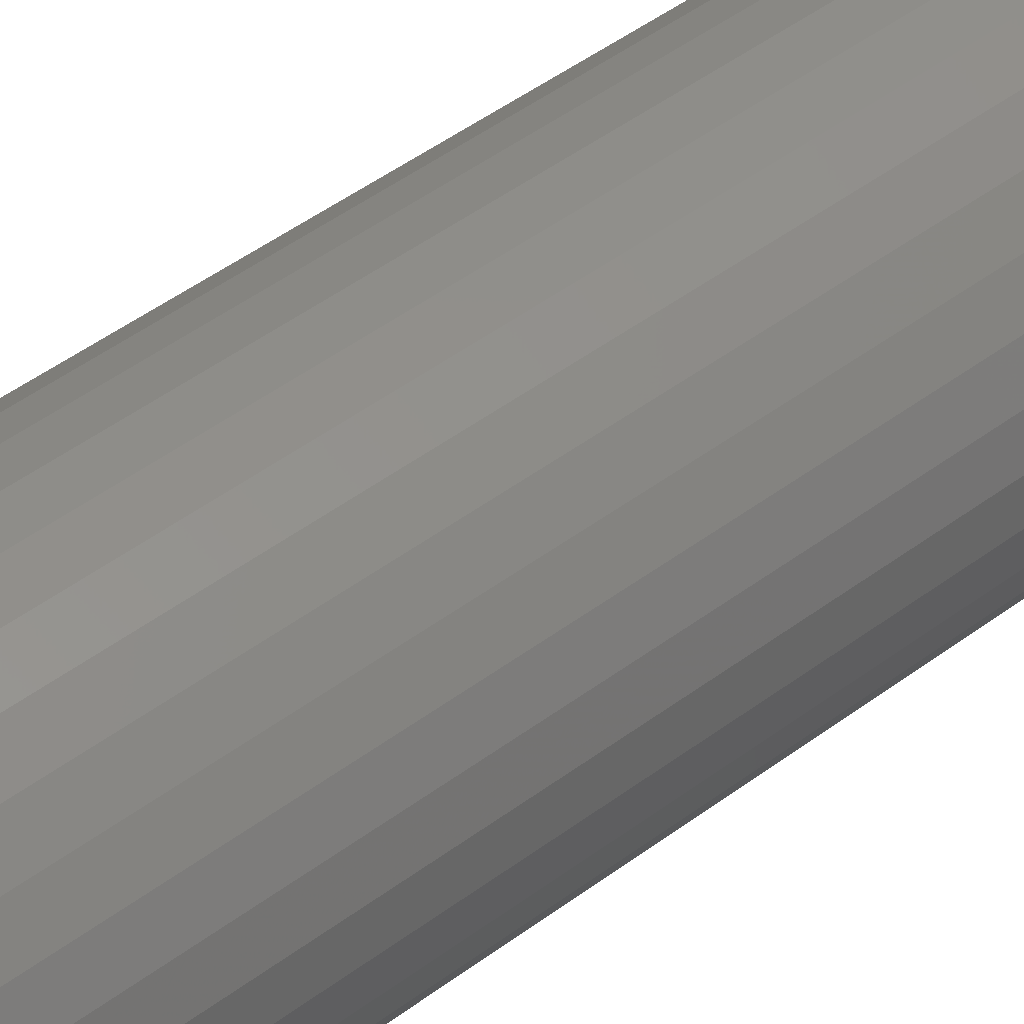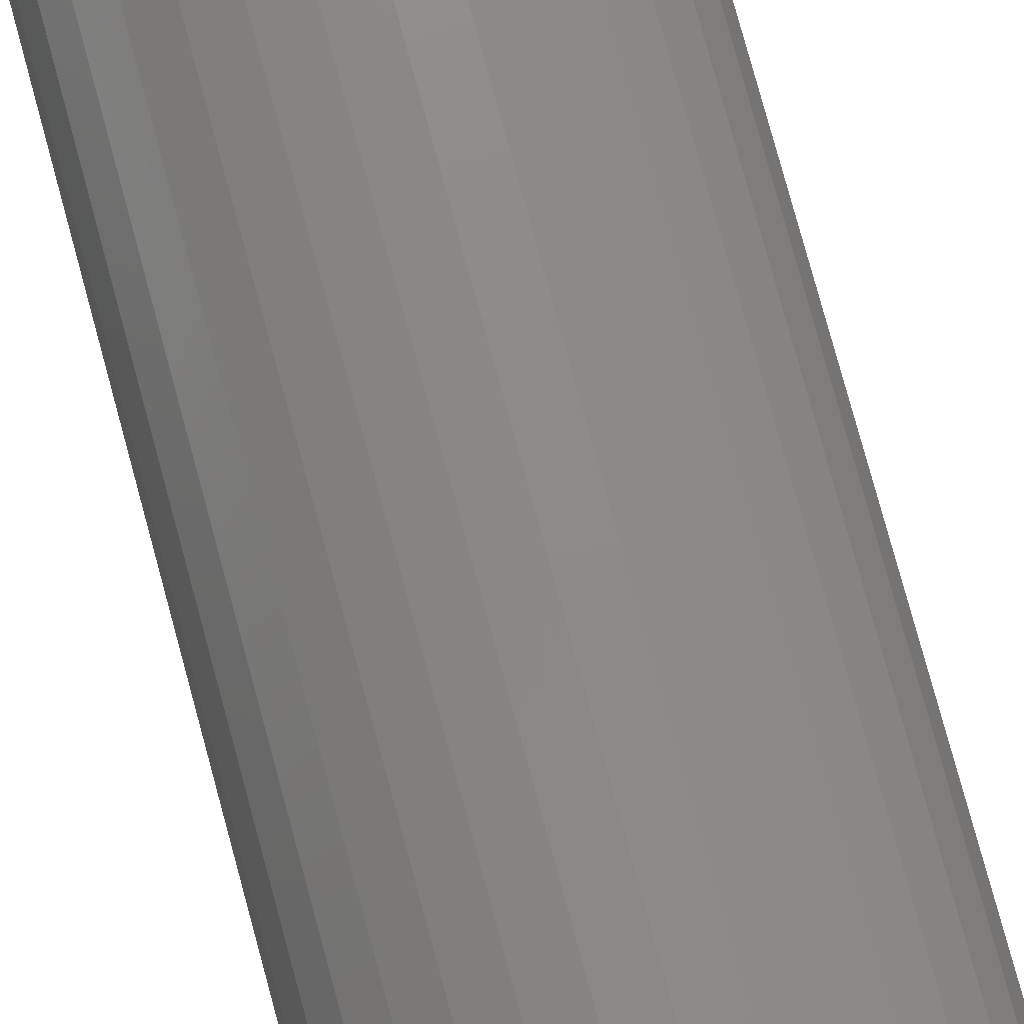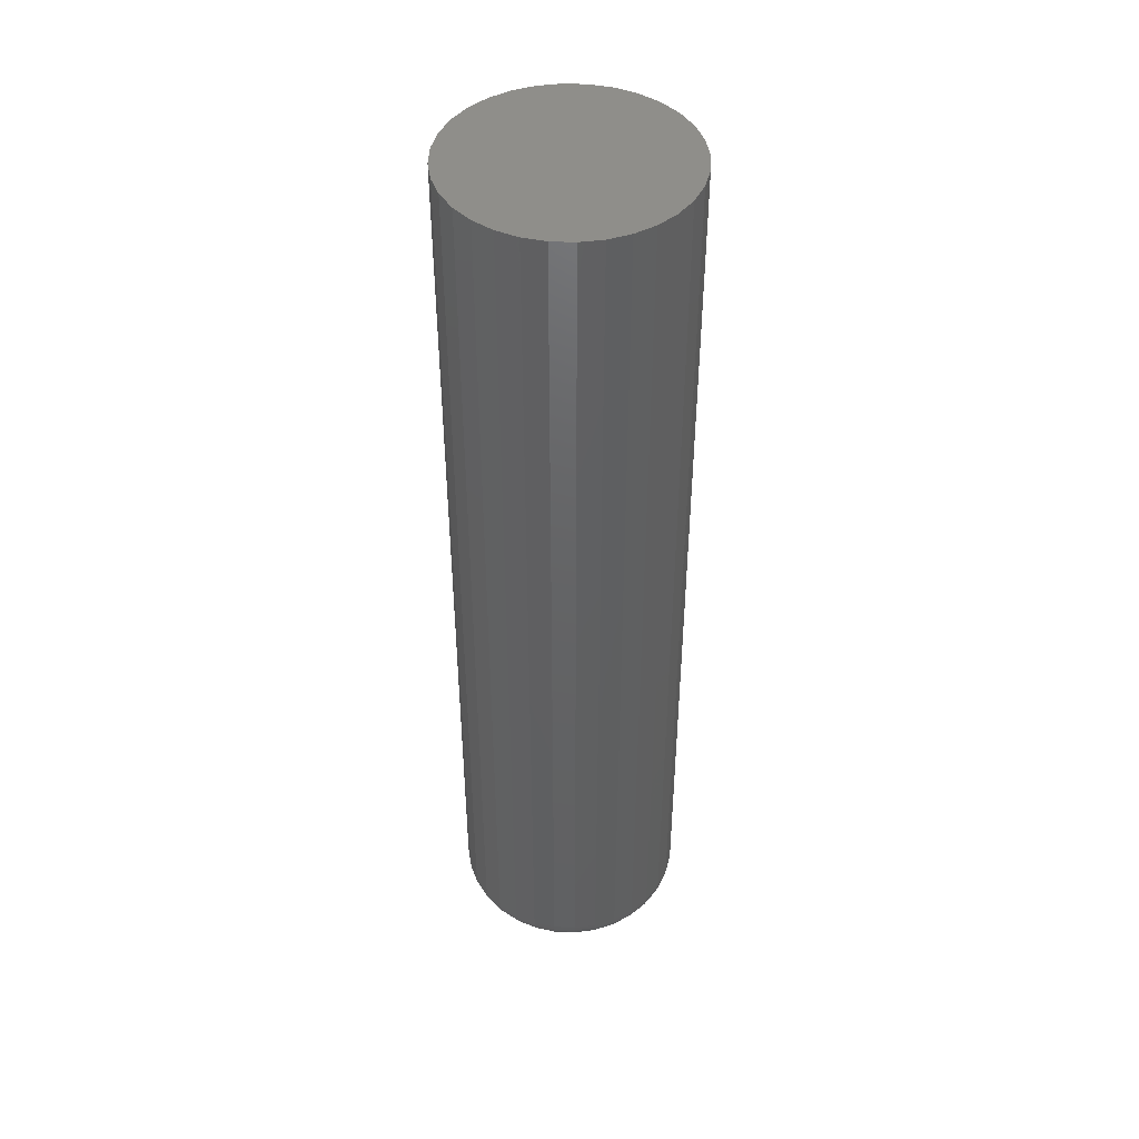
<metadata>
{"format":"stl","ext":"stl","renderer":"f3d","projection":"perspective","resolution":1024,"background":"white","views":[{"elev":44.9,"azim":48.6,"up":"+Y"},{"elev":77.0,"azim":164.9,"up":"+Y"},{"elev":45.0,"azim":-104.2,"up":"+Z"}]}
</metadata>
<code>
# stl→obj: 320 verts, 636 faces
v 0.006086 0.06809 0
v 0.01937 0.06678 0
v -0.007199 0.06678 0
v -0.01997 0.06291 0
v 0.03214 0.06291 0
v -0.03174 0.05662 0
v 0.04392 0.05662 0
v -0.04206 0.04815 0
v 0.05423 0.04815 0
v -0.05053 0.03783 0
v 0.0627 0.03783 0
v 0.05423 -0.04815 0
v -0.04206 -0.04815 0
v 0.0627 -0.03783 0
v -0.03174 -0.05662 0
v 0.04392 -0.05662 0
v -0.01997 -0.06291 0
v 0.03214 -0.06291 0
v -0.007199 -0.06678 0
v 0.01937 -0.06678 0
v 0.006086 -0.06809 0
v -0.05053 -0.03783 0
v -0.05682 -0.02606 0
v 0.06899 -0.02606 0
v -0.0607 -0.01328 0
v 0.07287 -0.01328 0
v -0.06201 4.553e-18 0
v 0.07418 -2.046e-17 0
v -0.0607 0.01328 0
v 0.07287 0.01328 0
v -0.05682 0.02606 0
v 0.06899 0.02606 0
v 0.09762 -2.242e-17 0.02344
v 0.09762 0 0.75
v 0.09586 -0.01786 0.02344
v 0.09586 -0.01786 0.75
v 0.09065 -0.03503 0.02344
v 0.09065 -0.03503 0.75
v 0.08219 -0.05085 0.02344
v 0.08219 -0.05085 0.75
v 0.07081 -0.06472 0.02344
v 0.07081 -0.06472 0.75
v 0.05694 -0.0761 0.02344
v 0.05694 -0.0761 0.75
v 0.04111 -0.08456 0.02344
v 0.04111 -0.08456 0.75
v 0.02394 -0.08977 0.02344
v 0.02394 -0.08977 0.75
v 0.006086 -0.09153 0.02344
v 0.006086 -0.09153 0.75
v -0.01177 -0.08977 0.02344
v -0.01177 -0.08977 0.75
v -0.02894 -0.08456 0.02344
v -0.02894 -0.08456 0.75
v -0.04477 -0.0761 0.02344
v -0.04477 -0.0761 0.75
v -0.05864 -0.06472 0.02344
v -0.05864 -0.06472 0.75
v -0.07002 -0.05085 0.02344
v -0.07002 -0.05085 0.75
v -0.07848 -0.03503 0.02344
v -0.07848 -0.03503 0.75
v -0.08369 -0.01786 0.02344
v -0.08369 -0.01786 0.75
v -0.08544 5.186e-17 0.02344
v -0.08544 1.121e-17 0.75
v -0.08369 0.01786 0.02344
v -0.08369 0.01786 0.75
v -0.07848 0.03503 0.02344
v -0.07848 0.03503 0.75
v -0.07002 0.05085 0.02344
v -0.07002 0.05085 0.75
v -0.05864 0.06472 0.02344
v -0.05864 0.06472 0.75
v -0.04477 0.0761 0.02344
v -0.04477 0.0761 0.75
v -0.02894 0.08456 0.02344
v -0.02894 0.08456 0.75
v -0.01177 0.08977 0.02344
v -0.01177 0.08977 0.75
v 0.006086 0.09153 0.02344
v 0.006086 0.09153 0.75
v 0.02394 0.08977 0.02344
v 0.02394 0.08977 0.75
v 0.04111 0.08456 0.02344
v 0.04111 0.08456 0.75
v 0.05694 0.0761 0.02344
v 0.05694 0.0761 0.75
v 0.07081 0.06472 0.02344
v 0.07081 0.06472 0.75
v 0.08219 0.05085 0.02344
v 0.08219 0.05085 0.75
v 0.09065 0.03503 0.02344
v 0.09065 0.03503 0.75
v 0.09586 0.01786 0.02344
v 0.09586 0.01786 0.75
v 0.09716 1.388e-17 0.01887
v 0.09541 -0.01777 0.01887
v 0.09583 0 0.01447
v 0.09411 -0.01751 0.01447
v 0.09367 1.388e-17 0.01042
v 0.09198 -0.01709 0.01042
v 0.09075 0 0.006865
v 0.08912 -0.01652 0.006865
v 0.0872 0 0.00395
v 0.08564 -0.01582 0.00395
v 0.08315 1.388e-17 0.001784
v 0.08167 -0.01503 0.001784
v 0.07875 0 0.0004503
v 0.07735 -0.01418 0.0004503
v -0.08324 -0.01777 0.01887
v -0.08499 -6.939e-18 0.01887
v -0.08194 -0.01751 0.01447
v -0.08366 -6.939e-18 0.01447
v -0.07981 -0.01709 0.01042
v -0.08149 -6.939e-18 0.01042
v -0.07695 -0.01652 0.006865
v -0.07858 -6.939e-18 0.006865
v -0.07347 -0.01582 0.00395
v -0.07503 -6.939e-18 0.00395
v -0.0695 -0.01503 0.001784
v -0.07098 0 0.001784
v -0.06518 -0.01418 0.0004503
v -0.06658 -6.939e-18 0.0004503
v -0.07806 -0.03485 0.01887
v -0.07683 -0.03434 0.01447
v -0.07483 -0.03352 0.01042
v -0.07213 -0.0324 0.006865
v -0.06885 -0.03104 0.00395
v -0.06511 -0.02949 0.001784
v -0.06105 -0.02781 0.0004503
v -0.06964 -0.0506 0.01887
v -0.06854 -0.04986 0.01447
v -0.06673 -0.04866 0.01042
v -0.06431 -0.04704 0.006865
v -0.06136 -0.04506 0.00395
v -0.05799 -0.04281 0.001784
v -0.05433 -0.04037 0.0004503
v -0.05832 -0.0644 0.01887
v -0.05737 -0.06346 0.01447
v -0.05584 -0.06193 0.01042
v -0.05378 -0.05987 0.006865
v -0.05127 -0.05736 0.00395
v -0.04841 -0.05449 0.001784
v -0.0453 -0.05138 0.0004503
v -0.04452 -0.07573 0.01887
v -0.04377 -0.07462 0.01447
v -0.04257 -0.07282 0.01042
v -0.04095 -0.0704 0.006865
v -0.03898 -0.06744 0.00395
v -0.03673 -0.06407 0.001784
v -0.03428 -0.06042 0.0004503
v -0.02877 -0.08415 0.01887
v -0.02826 -0.08291 0.01447
v -0.02743 -0.08091 0.01042
v -0.02631 -0.07822 0.006865
v -0.02496 -0.07494 0.00395
v -0.0234 -0.0712 0.001784
v -0.02172 -0.06713 0.0004503
v -0.01168 -0.08933 0.01887
v -0.01142 -0.08802 0.01447
v -0.011 -0.0859 0.01042
v -0.01043 -0.08304 0.006865
v -0.009739 -0.07955 0.00395
v -0.008948 -0.07558 0.001784
v -0.008091 -0.07127 0.0004503
v 0.006086 -0.09108 0.01887
v 0.006086 -0.08975 0.01447
v 0.006086 -0.08758 0.01042
v 0.006086 -0.08466 0.006865
v 0.006086 -0.08111 0.00395
v 0.006086 -0.07706 0.001784
v 0.006086 -0.07266 0.0004503
v 0.02385 -0.08933 0.01887
v 0.02359 -0.08802 0.01447
v 0.02317 -0.0859 0.01042
v 0.0226 -0.08304 0.006865
v 0.02191 -0.07955 0.00395
v 0.02112 -0.07558 0.001784
v 0.02026 -0.07127 0.0004503
v 0.04094 -0.08415 0.01887
v 0.04043 -0.08291 0.01447
v 0.0396 -0.08091 0.01042
v 0.03849 -0.07822 0.006865
v 0.03713 -0.07494 0.00395
v 0.03558 -0.0712 0.001784
v 0.03389 -0.06713 0.0004503
v 0.05669 -0.07573 0.01887
v 0.05595 -0.07462 0.01447
v 0.05474 -0.07282 0.01042
v 0.05312 -0.0704 0.006865
v 0.05115 -0.06744 0.00395
v 0.0489 -0.06407 0.001784
v 0.04646 -0.06042 0.0004503
v 0.07049 -0.0644 0.01887
v 0.06955 -0.06346 0.01447
v 0.06801 -0.06193 0.01042
v 0.06595 -0.05987 0.006865
v 0.06344 -0.05736 0.00395
v 0.06058 -0.05449 0.001784
v 0.05747 -0.05138 0.0004503
v 0.08182 -0.0506 0.01887
v 0.08071 -0.04986 0.01447
v 0.07891 -0.04866 0.01042
v 0.07648 -0.04704 0.006865
v 0.07353 -0.04506 0.00395
v 0.07016 -0.04281 0.001784
v 0.0665 -0.04037 0.0004503
v 0.09023 -0.03485 0.01887
v 0.089 -0.03434 0.01447
v 0.087 -0.03352 0.01042
v 0.08431 -0.0324 0.006865
v 0.08102 -0.03104 0.00395
v 0.07728 -0.02949 0.001784
v 0.07322 -0.02781 0.0004503
v -0.08324 0.01777 0.01887
v -0.08194 0.01751 0.01447
v -0.07981 0.01709 0.01042
v -0.07695 0.01652 0.006865
v -0.07347 0.01582 0.00395
v -0.0695 0.01503 0.001784
v -0.06518 0.01418 0.0004503
v 0.09541 0.01777 0.01887
v 0.09411 0.01751 0.01447
v 0.09198 0.01709 0.01042
v 0.08912 0.01652 0.006865
v 0.08564 0.01582 0.00395
v 0.08167 0.01503 0.001784
v 0.07735 0.01418 0.0004503
v 0.09023 0.03485 0.01887
v 0.089 0.03434 0.01447
v 0.087 0.03352 0.01042
v 0.08431 0.0324 0.006865
v 0.08102 0.03104 0.00395
v 0.07728 0.02949 0.001784
v 0.07322 0.02781 0.0004503
v 0.08182 0.0506 0.01887
v 0.08071 0.04986 0.01447
v 0.07891 0.04866 0.01042
v 0.07648 0.04704 0.006865
v 0.07353 0.04506 0.00395
v 0.07016 0.04281 0.001784
v 0.0665 0.04037 0.0004503
v 0.07049 0.0644 0.01887
v 0.06955 0.06346 0.01447
v 0.06801 0.06193 0.01042
v 0.06595 0.05987 0.006865
v 0.06344 0.05736 0.00395
v 0.06058 0.05449 0.001784
v 0.05747 0.05138 0.0004503
v 0.05669 0.07573 0.01887
v 0.05595 0.07462 0.01447
v 0.05474 0.07282 0.01042
v 0.05312 0.0704 0.006865
v 0.05115 0.06744 0.00395
v 0.0489 0.06407 0.001784
v 0.04646 0.06042 0.0004503
v 0.04094 0.08415 0.01887
v 0.04043 0.08291 0.01447
v 0.0396 0.08091 0.01042
v 0.03849 0.07822 0.006865
v 0.03713 0.07494 0.00395
v 0.03558 0.0712 0.001784
v 0.03389 0.06713 0.0004503
v 0.02385 0.08933 0.01887
v 0.02359 0.08802 0.01447
v 0.02317 0.0859 0.01042
v 0.0226 0.08304 0.006865
v 0.02191 0.07955 0.00395
v 0.02112 0.07558 0.001784
v 0.02026 0.07127 0.0004503
v 0.006086 0.09108 0.01887
v 0.006086 0.08975 0.01447
v 0.006086 0.08758 0.01042
v 0.006086 0.08466 0.006865
v 0.006086 0.08111 0.00395
v 0.006086 0.07706 0.001784
v 0.006086 0.07266 0.0004503
v -0.01168 0.08933 0.01887
v -0.01142 0.08802 0.01447
v -0.011 0.0859 0.01042
v -0.01043 0.08304 0.006865
v -0.009739 0.07955 0.00395
v -0.008948 0.07558 0.001784
v -0.008091 0.07127 0.0004503
v -0.02877 0.08415 0.01887
v -0.02826 0.08291 0.01447
v -0.02743 0.08091 0.01042
v -0.02631 0.07822 0.006865
v -0.02496 0.07494 0.00395
v -0.0234 0.0712 0.001784
v -0.02172 0.06713 0.0004503
v -0.04452 0.07573 0.01887
v -0.04377 0.07462 0.01447
v -0.04257 0.07282 0.01042
v -0.04095 0.0704 0.006865
v -0.03898 0.06744 0.00395
v -0.03673 0.06407 0.001784
v -0.03428 0.06042 0.0004503
v -0.05832 0.0644 0.01887
v -0.05737 0.06346 0.01447
v -0.05584 0.06193 0.01042
v -0.05378 0.05987 0.006865
v -0.05127 0.05736 0.00395
v -0.04841 0.05449 0.001784
v -0.0453 0.05138 0.0004503
v -0.06964 0.0506 0.01887
v -0.06854 0.04986 0.01447
v -0.06673 0.04866 0.01042
v -0.06431 0.04704 0.006865
v -0.06136 0.04506 0.00395
v -0.05799 0.04281 0.001784
v -0.05433 0.04037 0.0004503
v -0.07806 0.03485 0.01887
v -0.07683 0.03434 0.01447
v -0.07483 0.03352 0.01042
v -0.07213 0.0324 0.006865
v -0.06885 0.03104 0.00395
v -0.06511 0.02949 0.001784
v -0.06105 0.02781 0.0004503
f 1 2 3
f 4 3 2
f 5 4 2
f 6 4 5
f 7 6 5
f 8 6 7
f 9 8 7
f 10 8 9
f 11 10 9
f 12 13 14
f 15 13 12
f 16 15 12
f 17 15 16
f 18 17 16
f 19 17 18
f 20 19 18
f 21 19 20
f 13 22 14
f 14 22 23
f 14 23 24
f 24 23 25
f 24 25 26
f 26 25 27
f 26 27 28
f 28 27 29
f 28 29 30
f 30 29 31
f 30 31 32
f 32 31 10
f 32 10 11
f 33 34 35
f 35 34 36
f 35 36 37
f 37 36 38
f 37 38 39
f 39 38 40
f 39 40 41
f 41 40 42
f 41 42 43
f 43 42 44
f 43 44 45
f 45 44 46
f 45 46 47
f 47 46 48
f 47 48 49
f 49 48 50
f 49 50 51
f 51 50 52
f 51 52 53
f 53 52 54
f 53 54 55
f 55 54 56
f 55 56 57
f 57 56 58
f 57 58 59
f 59 58 60
f 59 60 61
f 61 60 62
f 61 62 63
f 63 62 64
f 63 64 65
f 65 64 66
f 65 66 67
f 67 66 68
f 67 68 69
f 69 68 70
f 69 70 71
f 71 70 72
f 71 72 73
f 73 72 74
f 73 74 75
f 75 74 76
f 75 76 77
f 77 76 78
f 77 78 79
f 79 78 80
f 79 80 81
f 81 80 82
f 81 82 83
f 83 82 84
f 83 84 85
f 85 84 86
f 85 86 87
f 87 86 88
f 87 88 89
f 89 88 90
f 89 90 91
f 91 90 92
f 91 92 93
f 93 92 94
f 93 94 95
f 95 94 96
f 95 96 33
f 33 96 34
f 33 35 97
f 97 35 98
f 97 98 99
f 99 98 100
f 99 100 101
f 101 100 102
f 101 102 103
f 103 102 104
f 103 104 105
f 105 104 106
f 105 106 107
f 107 106 108
f 107 108 109
f 109 108 110
f 109 110 28
f 28 110 26
f 63 65 111
f 111 65 112
f 111 112 113
f 113 112 114
f 113 114 115
f 115 114 116
f 115 116 117
f 117 116 118
f 117 118 119
f 119 118 120
f 119 120 121
f 121 120 122
f 121 122 123
f 123 122 124
f 123 124 25
f 25 124 27
f 61 63 125
f 125 63 111
f 125 111 126
f 126 111 113
f 126 113 127
f 127 113 115
f 127 115 128
f 128 115 117
f 128 117 129
f 129 117 119
f 129 119 130
f 130 119 121
f 130 121 131
f 131 121 123
f 131 123 23
f 23 123 25
f 59 61 132
f 132 61 125
f 132 125 133
f 133 125 126
f 133 126 134
f 134 126 127
f 134 127 135
f 135 127 128
f 135 128 136
f 136 128 129
f 136 129 137
f 137 129 130
f 137 130 138
f 138 130 131
f 138 131 22
f 22 131 23
f 57 59 139
f 139 59 132
f 139 132 140
f 140 132 133
f 140 133 141
f 141 133 134
f 141 134 142
f 142 134 135
f 142 135 143
f 143 135 136
f 143 136 144
f 144 136 137
f 144 137 145
f 145 137 138
f 145 138 13
f 13 138 22
f 55 57 146
f 146 57 139
f 146 139 147
f 147 139 140
f 147 140 148
f 148 140 141
f 148 141 149
f 149 141 142
f 149 142 150
f 150 142 143
f 150 143 151
f 151 143 144
f 151 144 152
f 152 144 145
f 152 145 15
f 15 145 13
f 53 55 153
f 153 55 146
f 153 146 154
f 154 146 147
f 154 147 155
f 155 147 148
f 155 148 156
f 156 148 149
f 156 149 157
f 157 149 150
f 157 150 158
f 158 150 151
f 158 151 159
f 159 151 152
f 159 152 17
f 17 152 15
f 51 53 160
f 160 53 153
f 160 153 161
f 161 153 154
f 161 154 162
f 162 154 155
f 162 155 163
f 163 155 156
f 163 156 164
f 164 156 157
f 164 157 165
f 165 157 158
f 165 158 166
f 166 158 159
f 166 159 19
f 19 159 17
f 49 51 167
f 167 51 160
f 167 160 168
f 168 160 161
f 168 161 169
f 169 161 162
f 169 162 170
f 170 162 163
f 170 163 171
f 171 163 164
f 171 164 172
f 172 164 165
f 172 165 173
f 173 165 166
f 173 166 21
f 21 166 19
f 47 49 174
f 174 49 167
f 174 167 175
f 175 167 168
f 175 168 176
f 176 168 169
f 176 169 177
f 177 169 170
f 177 170 178
f 178 170 171
f 178 171 179
f 179 171 172
f 179 172 180
f 180 172 173
f 180 173 20
f 20 173 21
f 45 47 181
f 181 47 174
f 181 174 182
f 182 174 175
f 182 175 183
f 183 175 176
f 183 176 184
f 184 176 177
f 184 177 185
f 185 177 178
f 185 178 186
f 186 178 179
f 186 179 187
f 187 179 180
f 187 180 18
f 18 180 20
f 43 45 188
f 188 45 181
f 188 181 189
f 189 181 182
f 189 182 190
f 190 182 183
f 190 183 191
f 191 183 184
f 191 184 192
f 192 184 185
f 192 185 193
f 193 185 186
f 193 186 194
f 194 186 187
f 194 187 16
f 16 187 18
f 41 43 195
f 195 43 188
f 195 188 196
f 196 188 189
f 196 189 197
f 197 189 190
f 197 190 198
f 198 190 191
f 198 191 199
f 199 191 192
f 199 192 200
f 200 192 193
f 200 193 201
f 201 193 194
f 201 194 12
f 12 194 16
f 39 41 202
f 202 41 195
f 202 195 203
f 203 195 196
f 203 196 204
f 204 196 197
f 204 197 205
f 205 197 198
f 205 198 206
f 206 198 199
f 206 199 207
f 207 199 200
f 207 200 208
f 208 200 201
f 208 201 14
f 14 201 12
f 37 39 209
f 209 39 202
f 209 202 210
f 210 202 203
f 210 203 211
f 211 203 204
f 211 204 212
f 212 204 205
f 212 205 213
f 213 205 206
f 213 206 214
f 214 206 207
f 214 207 215
f 215 207 208
f 215 208 24
f 24 208 14
f 35 37 98
f 98 37 209
f 98 209 100
f 100 209 210
f 100 210 102
f 102 210 211
f 102 211 104
f 104 211 212
f 104 212 106
f 106 212 213
f 106 213 108
f 108 213 214
f 108 214 110
f 110 214 215
f 110 215 26
f 26 215 24
f 65 67 112
f 112 67 216
f 112 216 114
f 114 216 217
f 114 217 116
f 116 217 218
f 116 218 118
f 118 218 219
f 118 219 120
f 120 219 220
f 120 220 122
f 122 220 221
f 122 221 124
f 124 221 222
f 124 222 27
f 27 222 29
f 95 33 223
f 223 33 97
f 223 97 224
f 224 97 99
f 224 99 225
f 225 99 101
f 225 101 226
f 226 101 103
f 226 103 227
f 227 103 105
f 227 105 228
f 228 105 107
f 228 107 229
f 229 107 109
f 229 109 30
f 30 109 28
f 93 95 230
f 230 95 223
f 230 223 231
f 231 223 224
f 231 224 232
f 232 224 225
f 232 225 233
f 233 225 226
f 233 226 234
f 234 226 227
f 234 227 235
f 235 227 228
f 235 228 236
f 236 228 229
f 236 229 32
f 32 229 30
f 91 93 237
f 237 93 230
f 237 230 238
f 238 230 231
f 238 231 239
f 239 231 232
f 239 232 240
f 240 232 233
f 240 233 241
f 241 233 234
f 241 234 242
f 242 234 235
f 242 235 243
f 243 235 236
f 243 236 11
f 11 236 32
f 89 91 244
f 244 91 237
f 244 237 245
f 245 237 238
f 245 238 246
f 246 238 239
f 246 239 247
f 247 239 240
f 247 240 248
f 248 240 241
f 248 241 249
f 249 241 242
f 249 242 250
f 250 242 243
f 250 243 9
f 9 243 11
f 87 89 251
f 251 89 244
f 251 244 252
f 252 244 245
f 252 245 253
f 253 245 246
f 253 246 254
f 254 246 247
f 254 247 255
f 255 247 248
f 255 248 256
f 256 248 249
f 256 249 257
f 257 249 250
f 257 250 7
f 7 250 9
f 85 87 258
f 258 87 251
f 258 251 259
f 259 251 252
f 259 252 260
f 260 252 253
f 260 253 261
f 261 253 254
f 261 254 262
f 262 254 255
f 262 255 263
f 263 255 256
f 263 256 264
f 264 256 257
f 264 257 5
f 5 257 7
f 83 85 265
f 265 85 258
f 265 258 266
f 266 258 259
f 266 259 267
f 267 259 260
f 267 260 268
f 268 260 261
f 268 261 269
f 269 261 262
f 269 262 270
f 270 262 263
f 270 263 271
f 271 263 264
f 271 264 2
f 2 264 5
f 81 83 272
f 272 83 265
f 272 265 273
f 273 265 266
f 273 266 274
f 274 266 267
f 274 267 275
f 275 267 268
f 275 268 276
f 276 268 269
f 276 269 277
f 277 269 270
f 277 270 278
f 278 270 271
f 278 271 1
f 1 271 2
f 79 81 279
f 279 81 272
f 279 272 280
f 280 272 273
f 280 273 281
f 281 273 274
f 281 274 282
f 282 274 275
f 282 275 283
f 283 275 276
f 283 276 284
f 284 276 277
f 284 277 285
f 285 277 278
f 285 278 3
f 3 278 1
f 77 79 286
f 286 79 279
f 286 279 287
f 287 279 280
f 287 280 288
f 288 280 281
f 288 281 289
f 289 281 282
f 289 282 290
f 290 282 283
f 290 283 291
f 291 283 284
f 291 284 292
f 292 284 285
f 292 285 4
f 4 285 3
f 75 77 293
f 293 77 286
f 293 286 294
f 294 286 287
f 294 287 295
f 295 287 288
f 295 288 296
f 296 288 289
f 296 289 297
f 297 289 290
f 297 290 298
f 298 290 291
f 298 291 299
f 299 291 292
f 299 292 6
f 6 292 4
f 73 75 300
f 300 75 293
f 300 293 301
f 301 293 294
f 301 294 302
f 302 294 295
f 302 295 303
f 303 295 296
f 303 296 304
f 304 296 297
f 304 297 305
f 305 297 298
f 305 298 306
f 306 298 299
f 306 299 8
f 8 299 6
f 71 73 307
f 307 73 300
f 307 300 308
f 308 300 301
f 308 301 309
f 309 301 302
f 309 302 310
f 310 302 303
f 310 303 311
f 311 303 304
f 311 304 312
f 312 304 305
f 312 305 313
f 313 305 306
f 313 306 10
f 10 306 8
f 69 71 314
f 314 71 307
f 314 307 315
f 315 307 308
f 315 308 316
f 316 308 309
f 316 309 317
f 317 309 310
f 317 310 318
f 318 310 311
f 318 311 319
f 319 311 312
f 319 312 320
f 320 312 313
f 320 313 31
f 31 313 10
f 67 69 216
f 216 69 314
f 216 314 217
f 217 314 315
f 217 315 218
f 218 315 316
f 218 316 219
f 219 316 317
f 219 317 220
f 220 317 318
f 220 318 221
f 221 318 319
f 221 319 222
f 222 319 320
f 222 320 29
f 29 320 31
f 80 84 82
f 84 80 78
f 84 78 86
f 86 78 76
f 86 76 88
f 88 76 74
f 88 74 90
f 42 56 44
f 44 56 54
f 44 54 46
f 46 54 52
f 46 52 48
f 48 52 50
f 90 74 92
f 92 74 72
f 92 72 94
f 94 72 70
f 94 70 96
f 96 70 68
f 96 68 34
f 34 68 66
f 34 66 36
f 36 66 64
f 36 64 38
f 38 64 62
f 38 62 40
f 40 62 60
f 40 60 42
f 42 60 58
f 42 58 56

</code>
